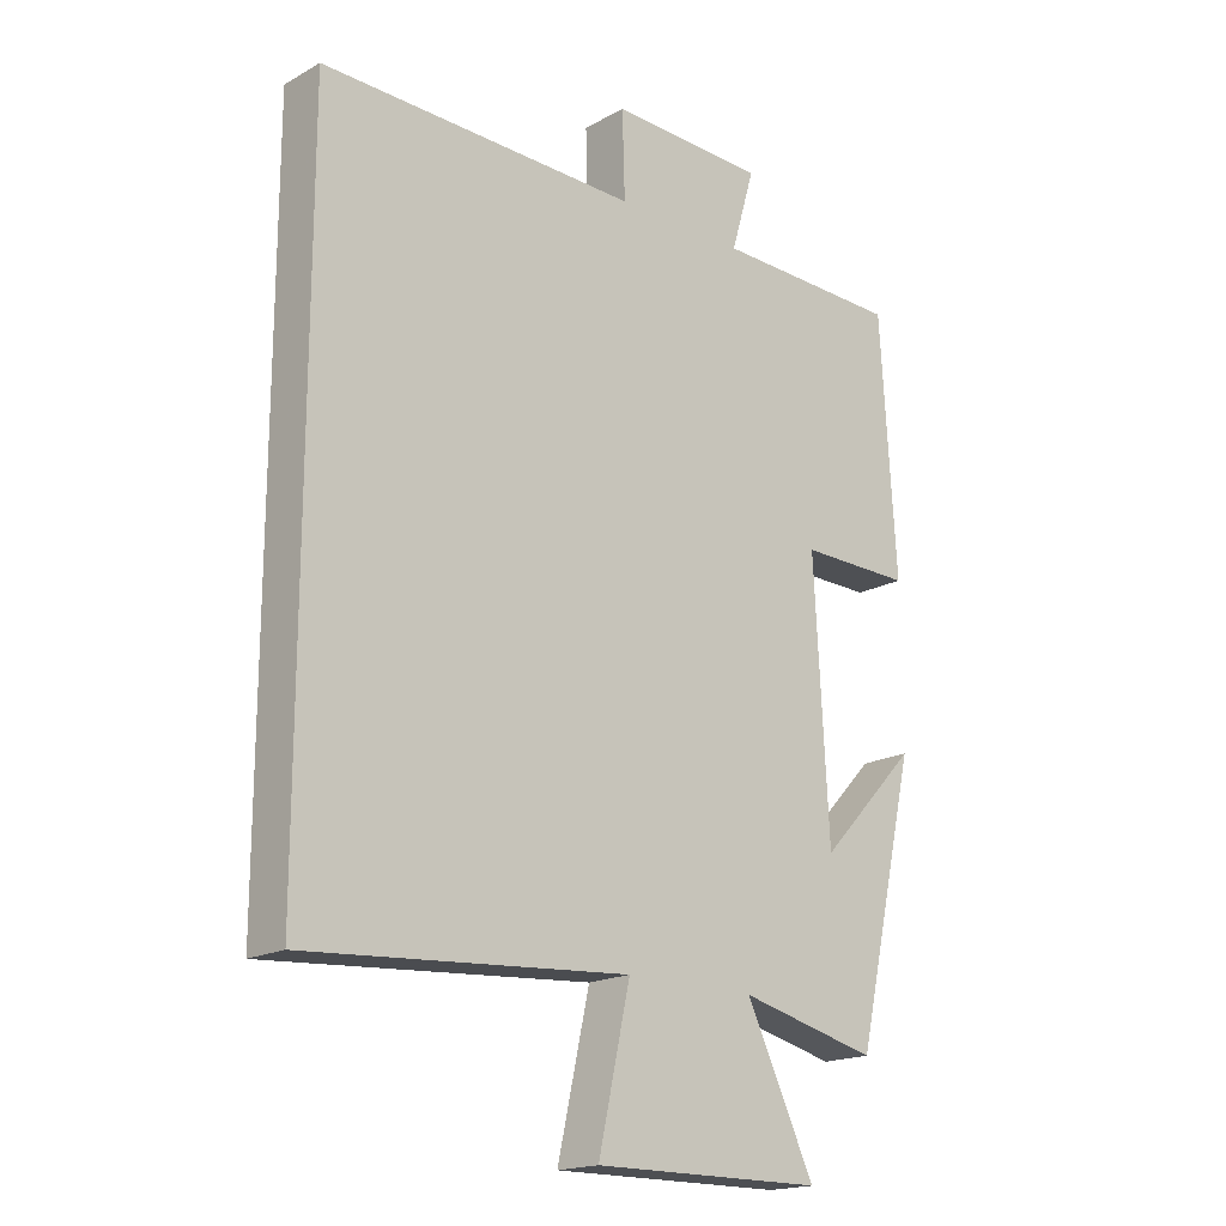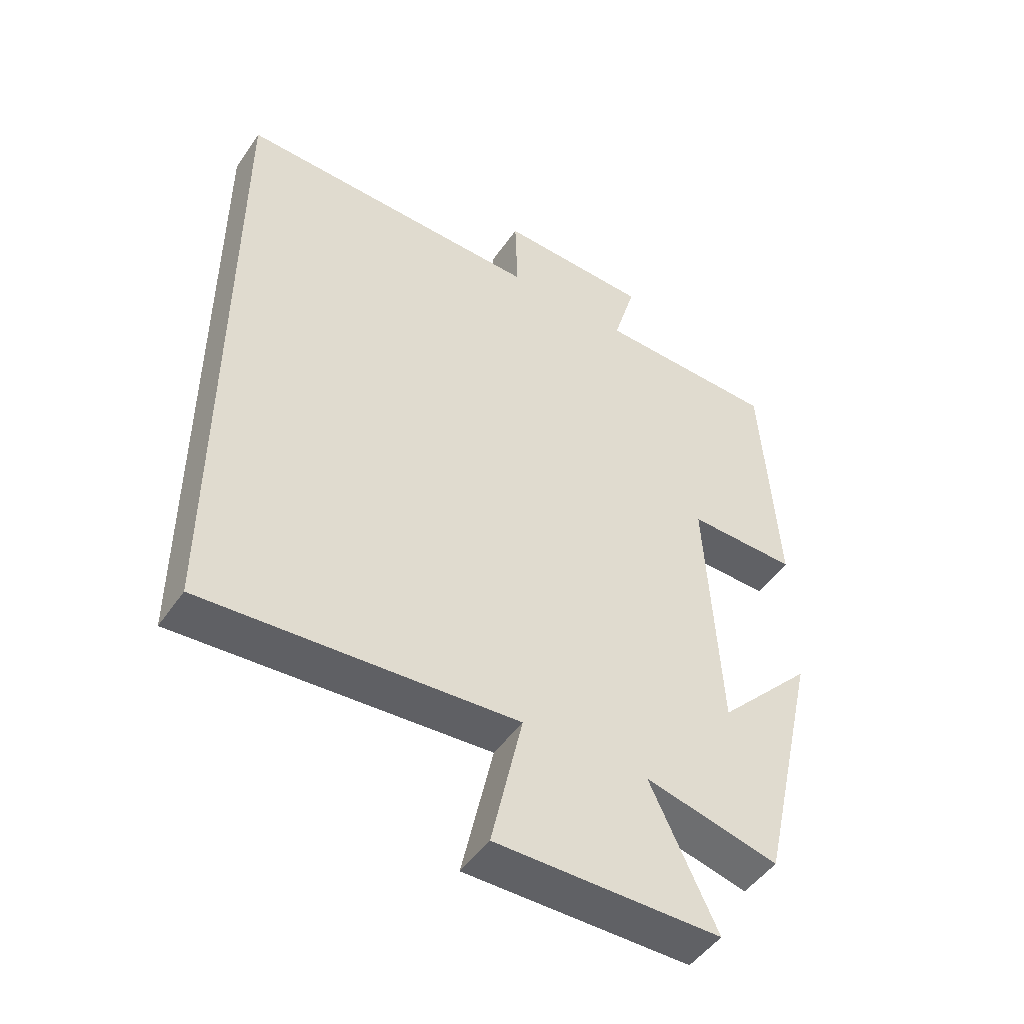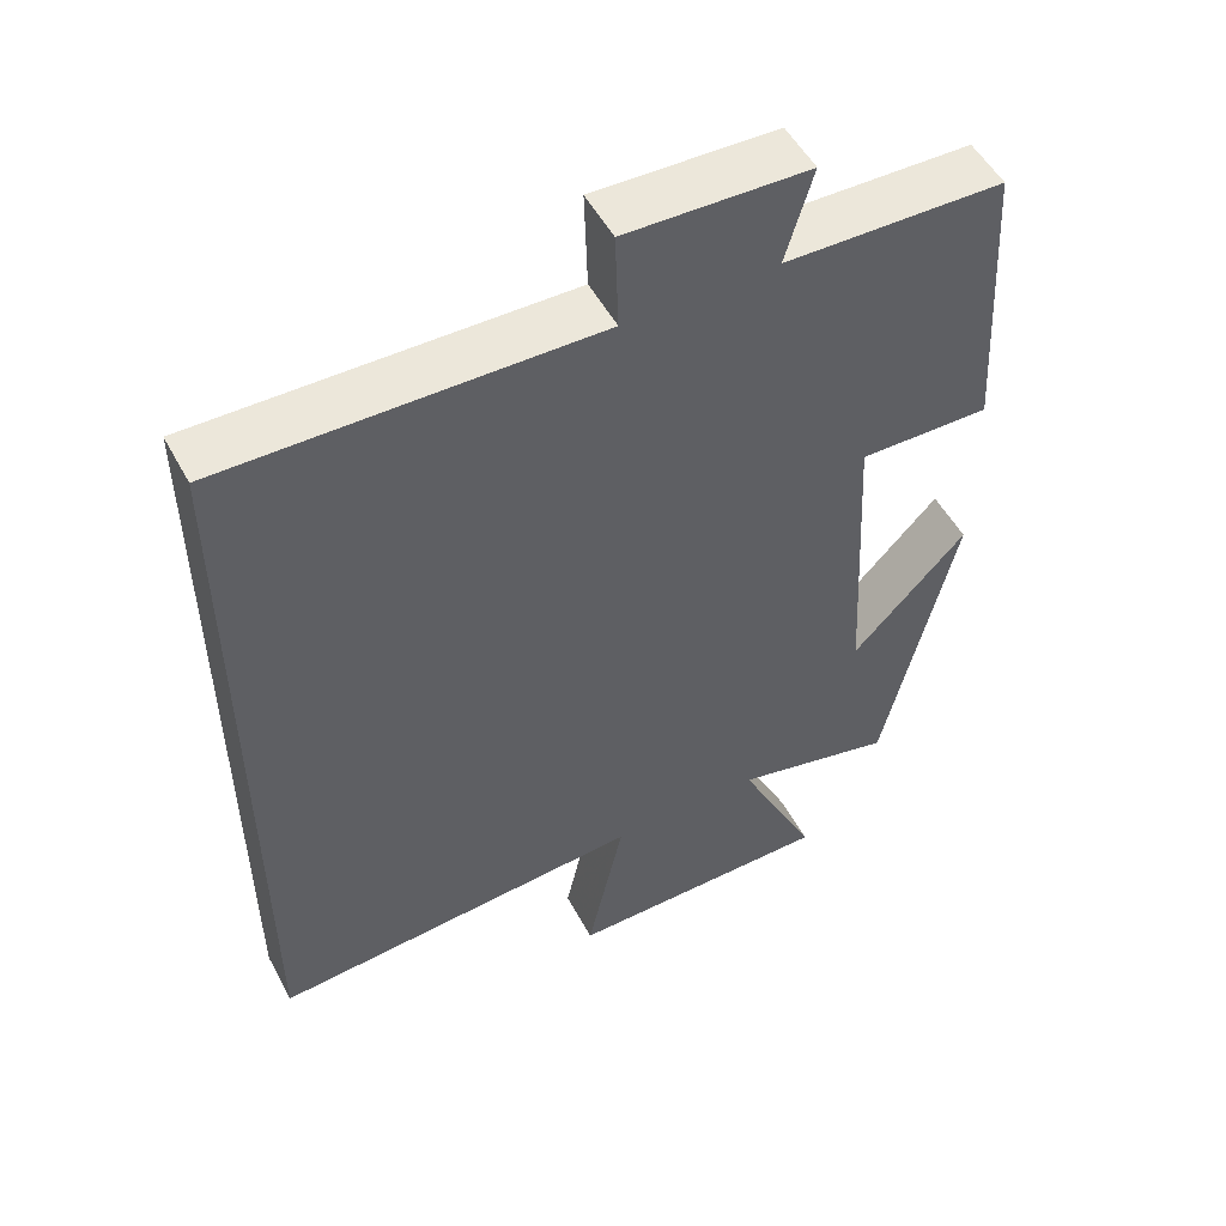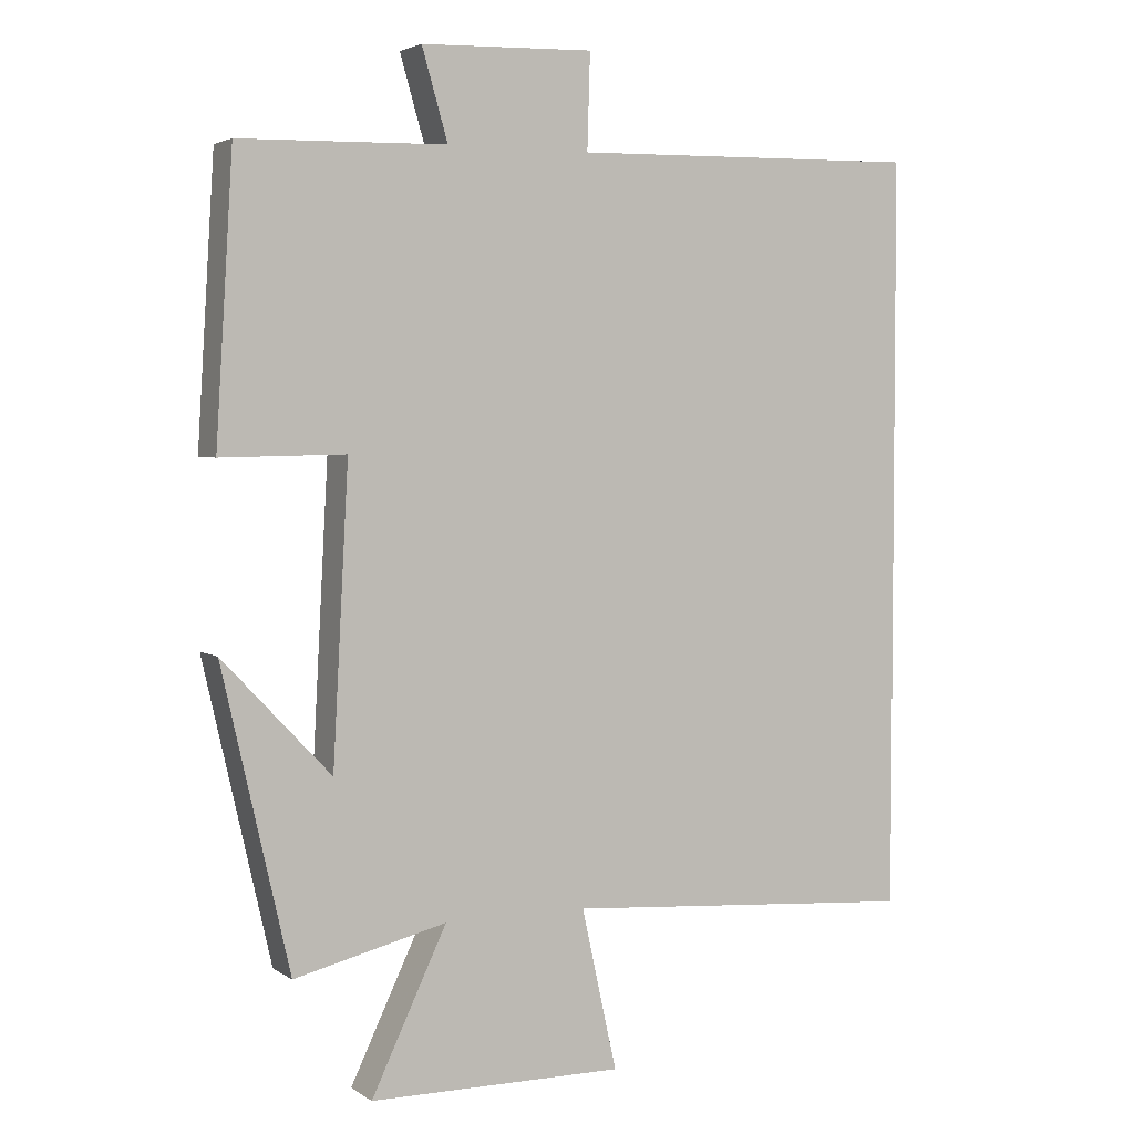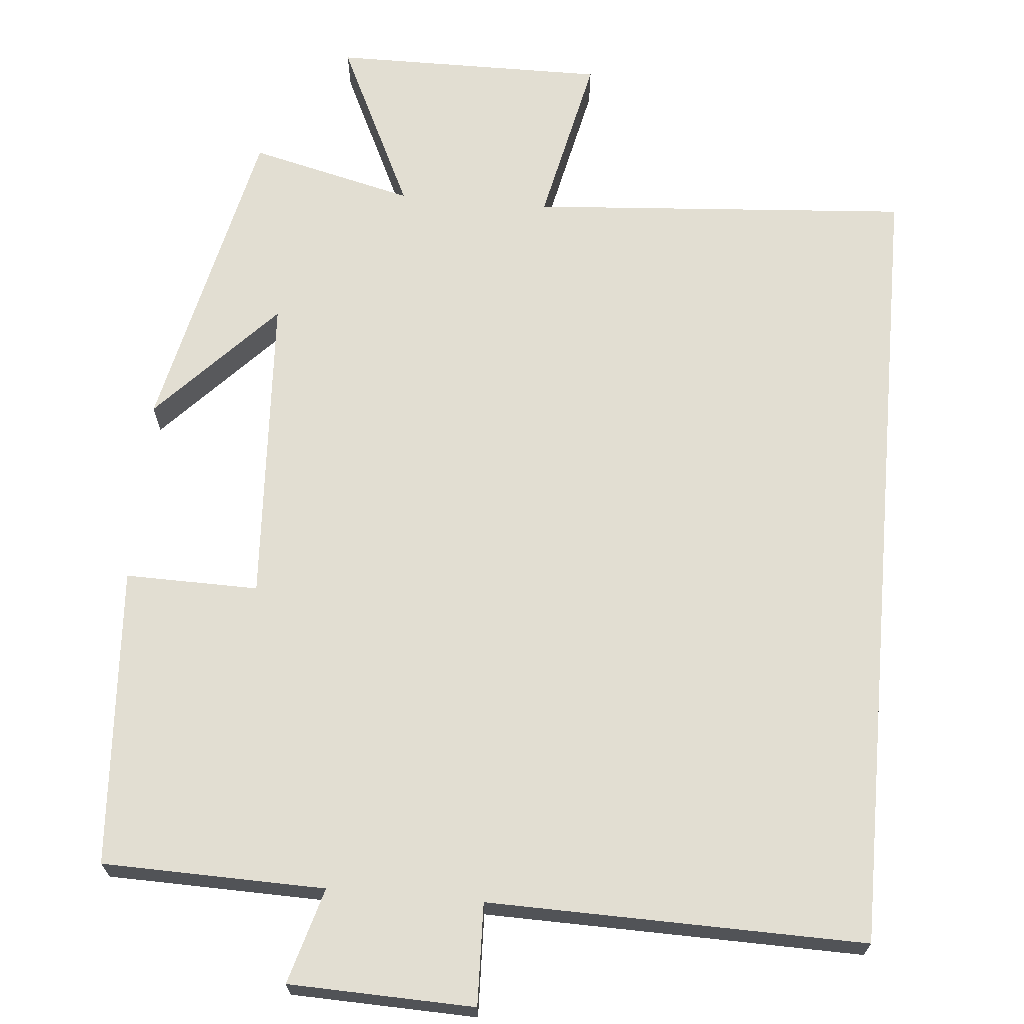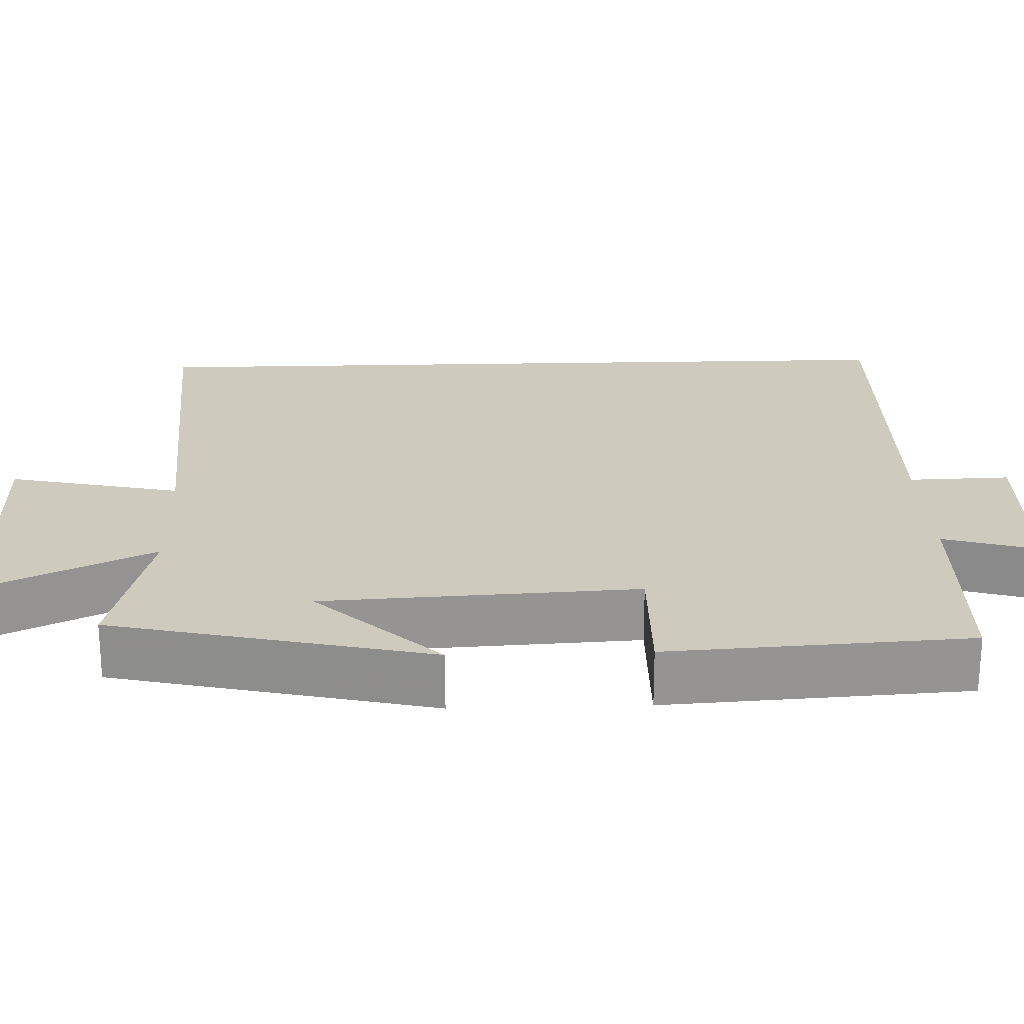
<metadata>
{"format":"obj","ext":"obj","renderer":"f3d","projection":"perspective","resolution":1024,"background":"white","views":[{"elev":-18.1,"azim":137.0,"up":"+Z"},{"elev":-48.6,"azim":146.9,"up":"+Z"},{"elev":52.3,"azim":152.2,"up":"+Z"},{"elev":3.5,"azim":-27.1,"up":"+Z"},{"elev":68.0,"azim":5.0,"up":"+Y"},{"elev":23.2,"azim":-91.9,"up":"+Y"}]}
</metadata>
<code>
v -0.476 0.07 0.493
v -0.188 0.07 0.5
v -0.224 0.07 0.624
v 0.016 0.07 0.632
v 0.012 0.07 0.5
v 0.5 0.07 0.51
v 0.5 0.07 -0.535
v 0.006 0.07 -0.5
v 0.055 0.07 -0.723
v -0.299 0.07 -0.721
v -0.194 0.07 -0.5
v -0.406 0.07 -0.552
v -0.5 0.07 -0.14
v -0.349 0.07 -0.299
v -0.327 0.07 0.107
v -0.5 0.07 0.104
v -0.476 0 0.493
v -0.188 0 0.5
v -0.224 0 0.624
v 0.016 0 0.632
v 0.012 0 0.5
v 0.5 0 0.51
v 0.5 0 -0.535
v 0.006 0 -0.5
v 0.055 0 -0.723
v -0.299 0 -0.721
v -0.194 0 -0.5
v -0.406 0 -0.552
v -0.5 0 -0.14
v -0.349 0 -0.299
v -0.327 0 0.107
v -0.5 0 0.104
f 15 16 1 2
f 14 15 2
f 11 12 13 14
f 11 14 2
f 8 9 10 11
f 8 11 2
f 5 6 7 8
f 5 8 2
f 2 3 4 5
f 18 17 32 31
f 18 31 30
f 30 29 28 27
f 18 30 27
f 27 26 25 24
f 18 27 24
f 24 23 22 21
f 18 24 21
f 21 20 19 18
f 1 17 18 2
f 2 18 19 3
f 3 19 20 4
f 4 20 21 5
f 5 21 22 6
f 6 22 23 7
f 7 23 24 8
f 8 24 25 9
f 9 25 26 10
f 10 26 27 11
f 11 27 28 12
f 12 28 29 13
f 13 29 30 14
f 14 30 31 15
f 15 31 32 16
f 16 32 17 1

</code>
